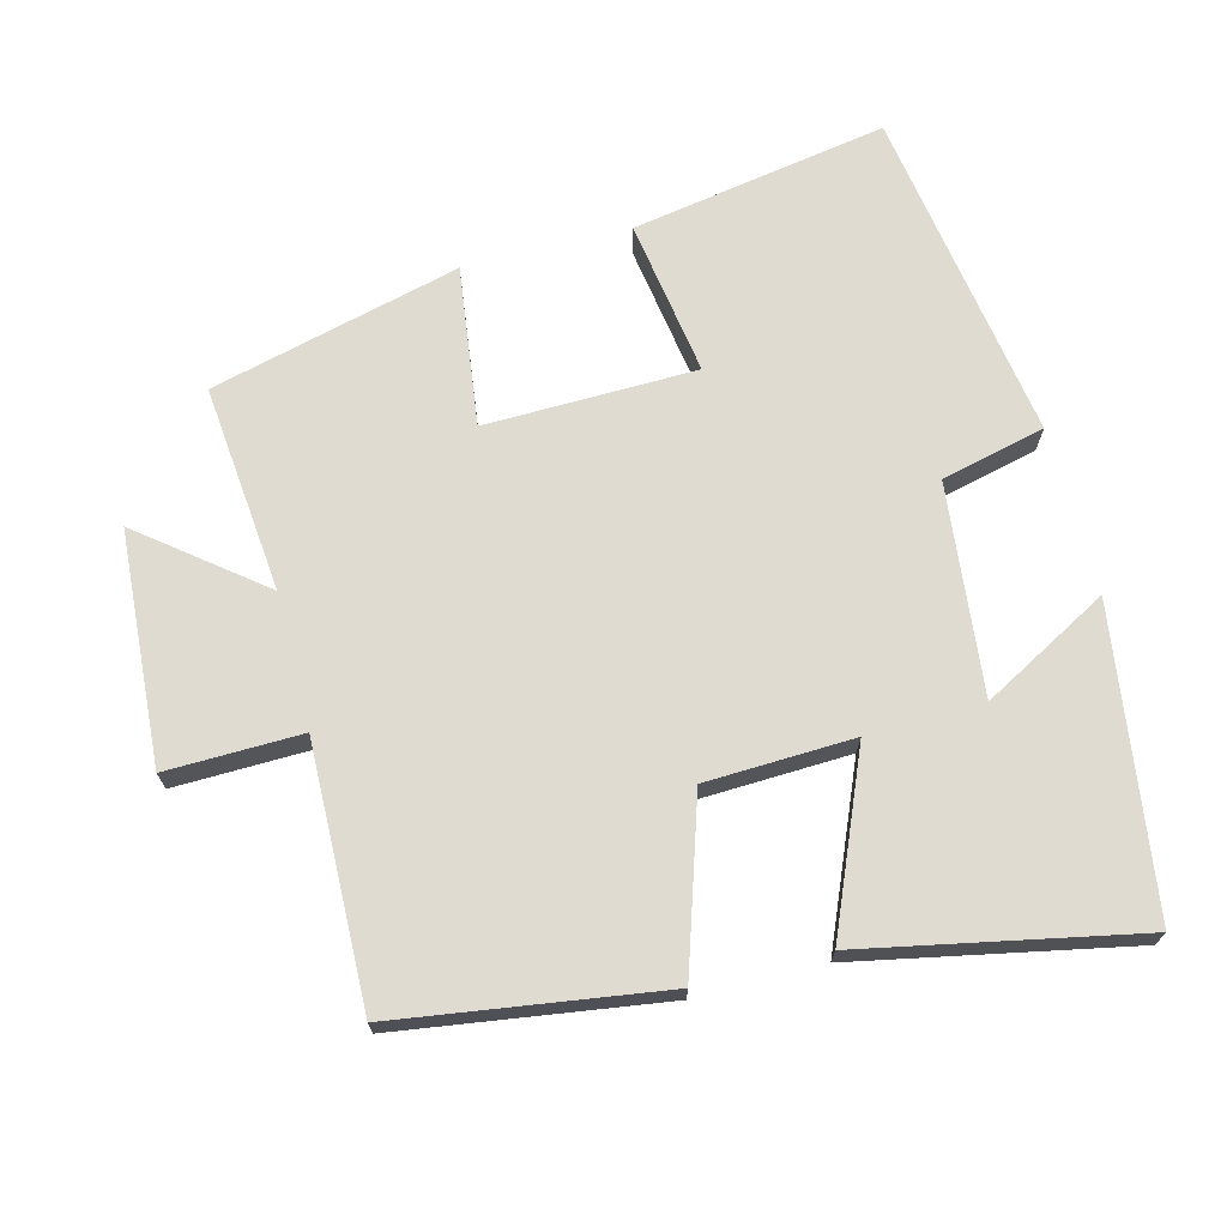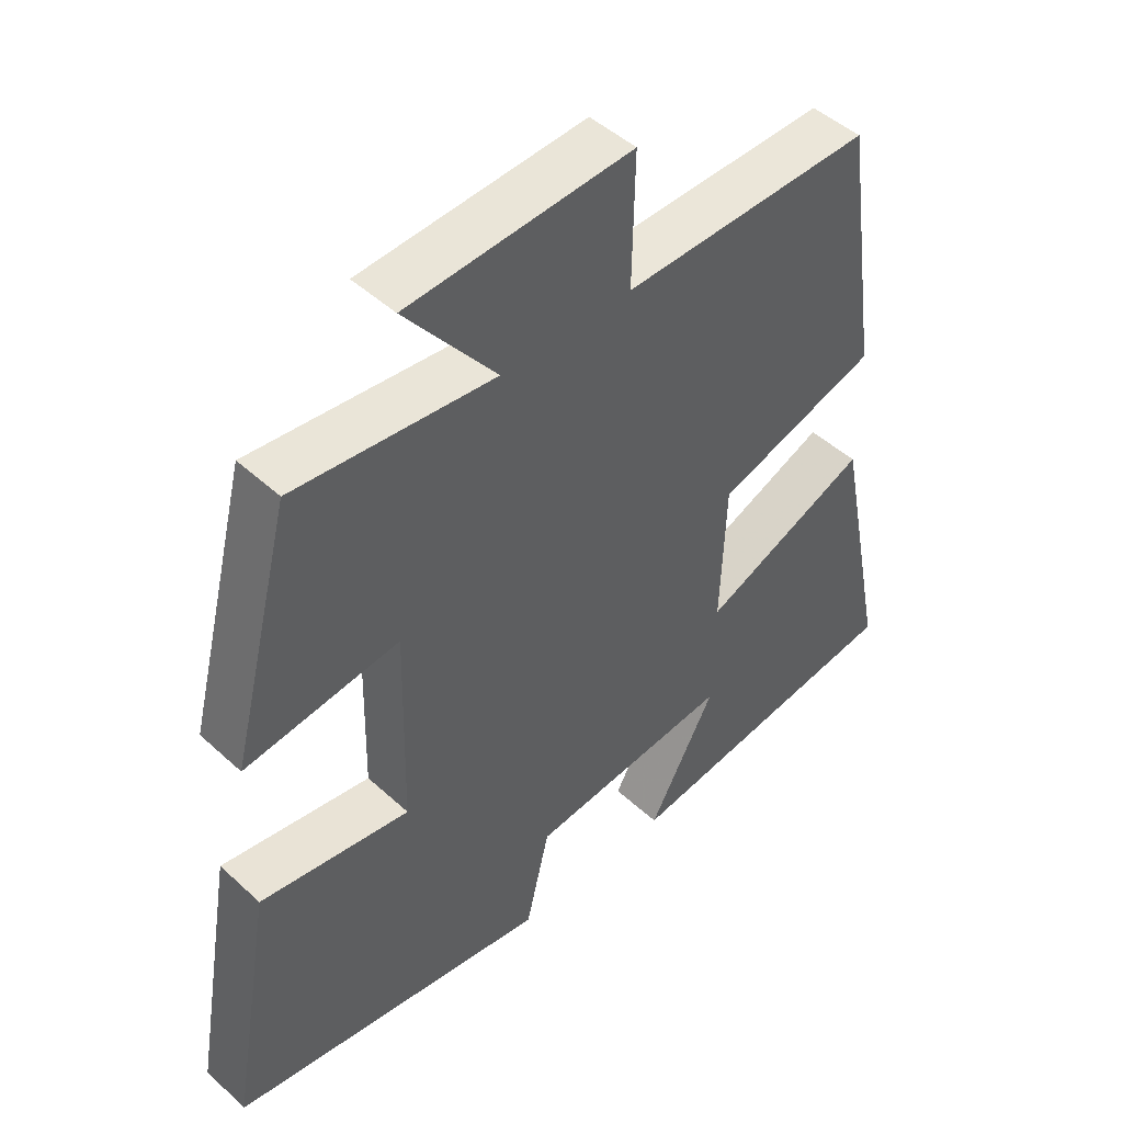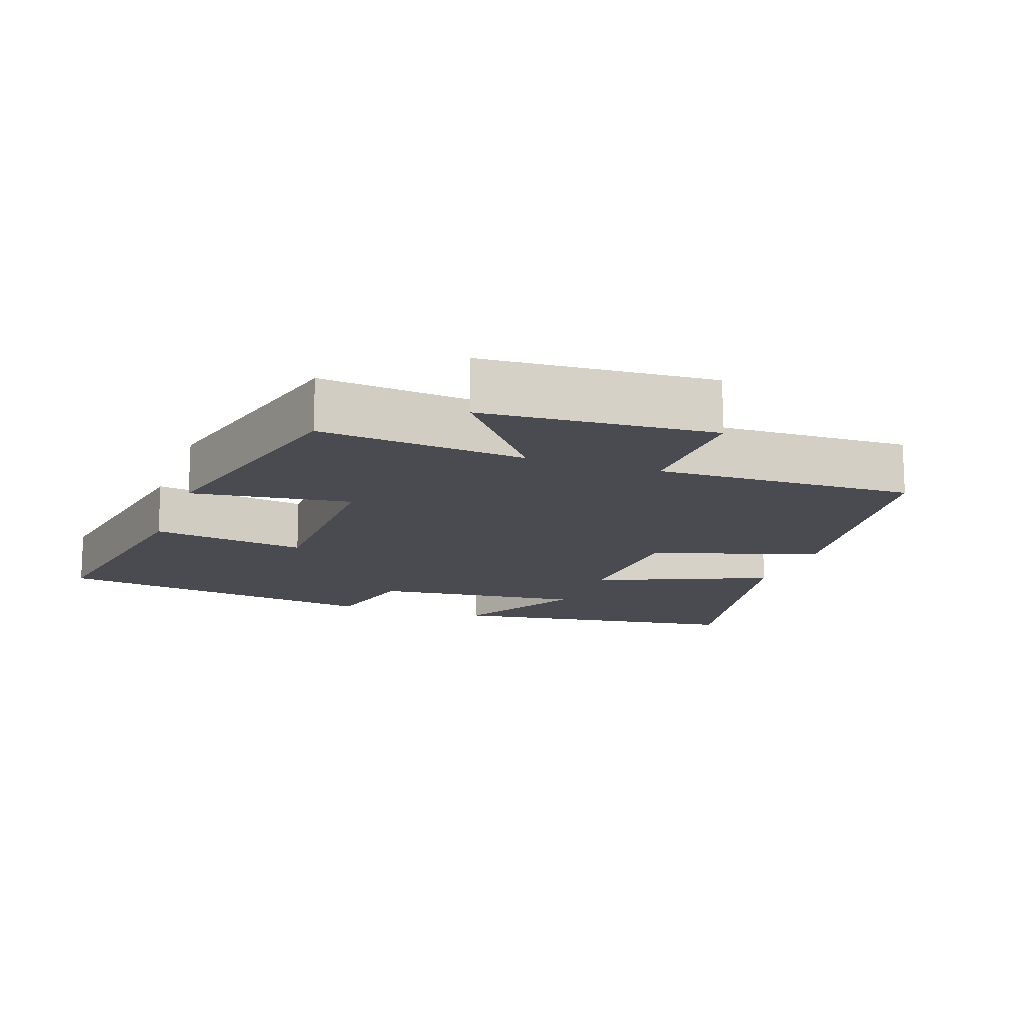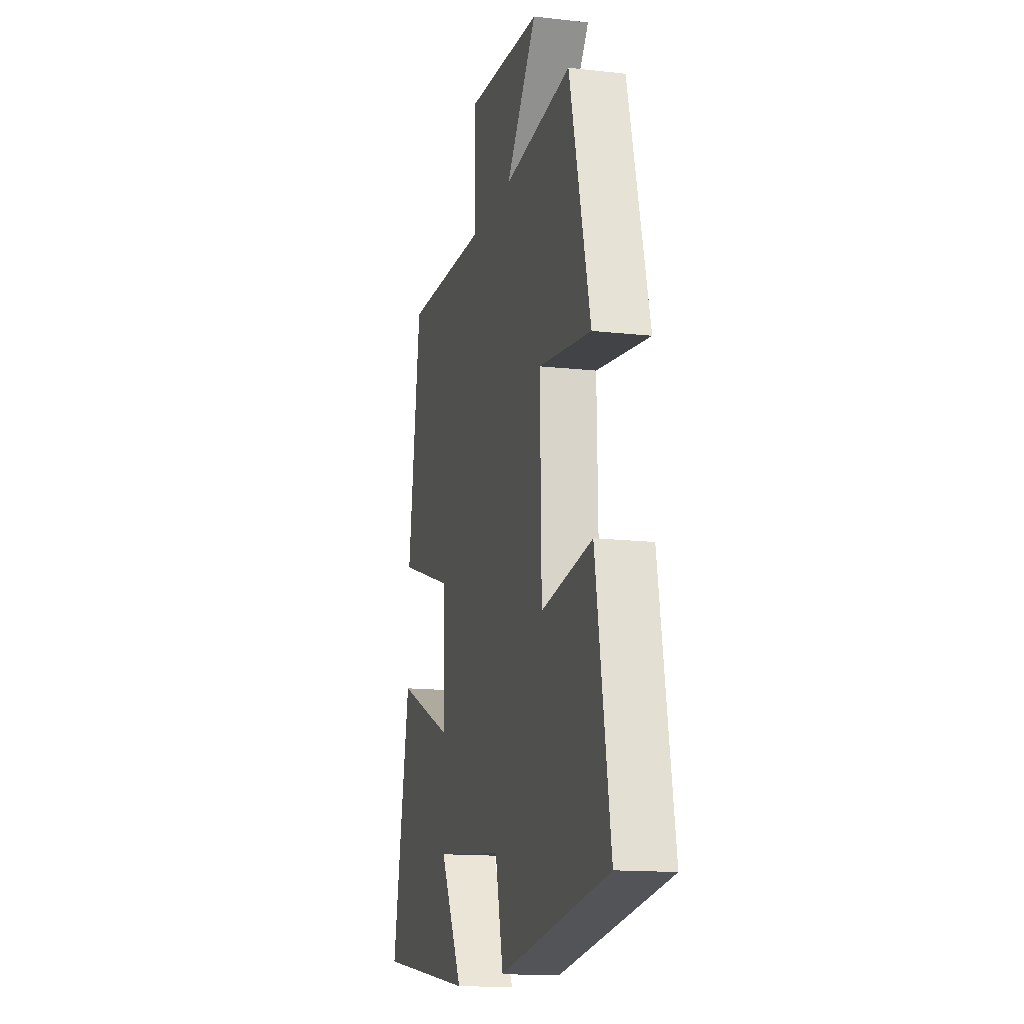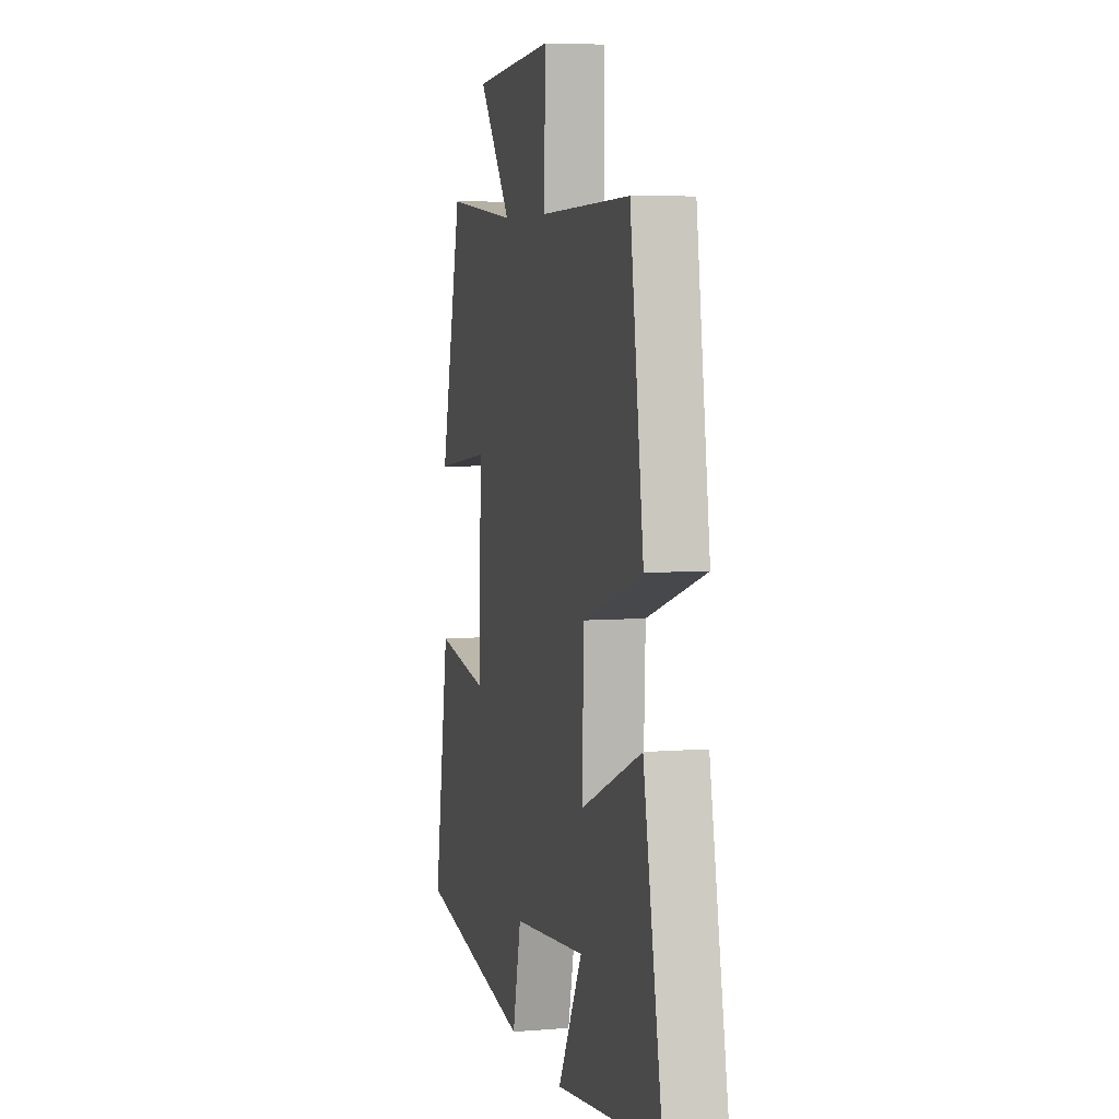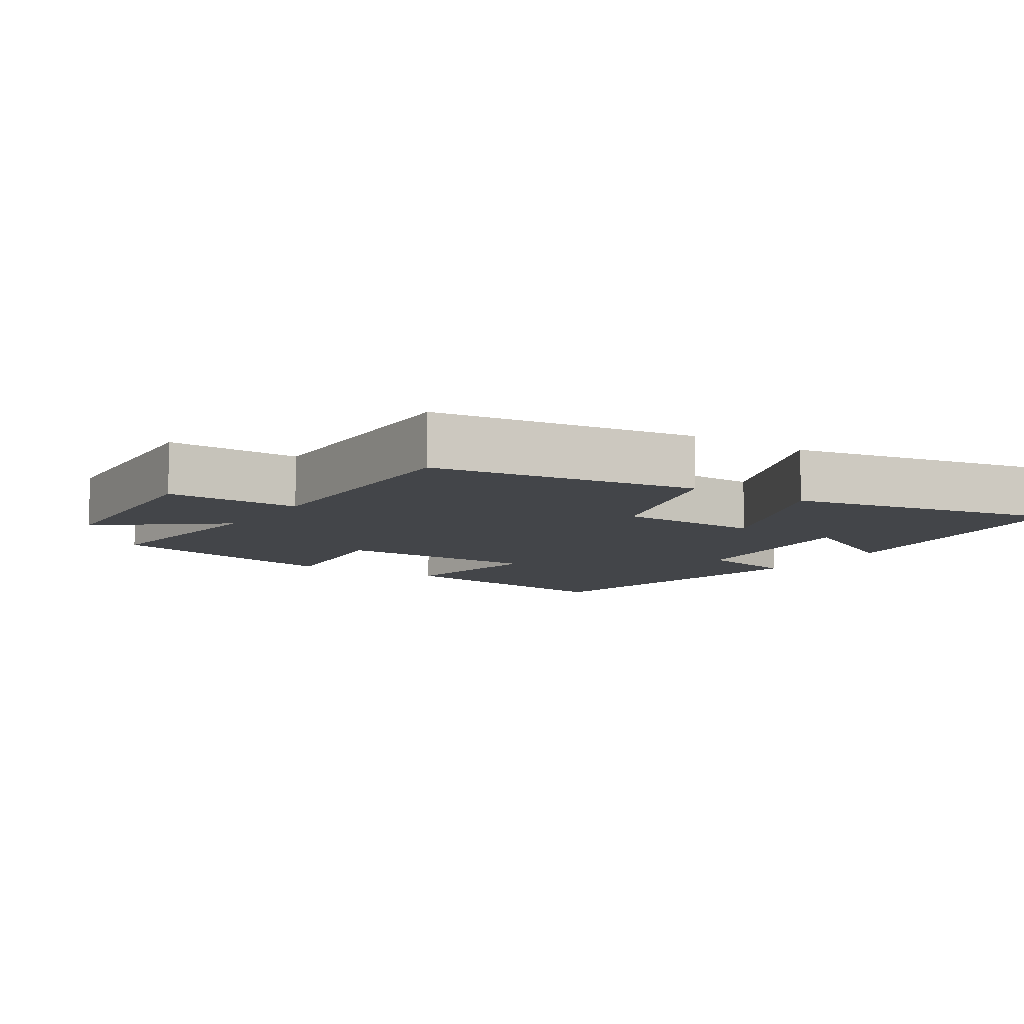
<metadata>
{"format":"obj","ext":"obj","renderer":"f3d","projection":"perspective","resolution":1024,"background":"white","views":[{"elev":69.9,"azim":75.5,"up":"+Y"},{"elev":47.1,"azim":-44.0,"up":"+Z"},{"elev":-14.4,"azim":-19.4,"up":"+Y"},{"elev":-14.4,"azim":-103.9,"up":"+Z"},{"elev":5.8,"azim":76.1,"up":"+Z"},{"elev":-8.7,"azim":56.7,"up":"+Y"}]}
</metadata>
<code>
v -0.41 0.07 0.529
v -0.115 0.07 0.5
v -0.249 0.07 0.67
v 0.081 0.07 0.692
v 0.077 0.07 0.5
v 0.445 0.07 0.509
v 0.5 0.07 0.132
v 0.26 0.07 0.055
v 0.252 0.07 -0.155
v 0.5 0.07 -0.05
v 0.578 0.07 -0.439
v 0.149 0.07 -0.5
v 0.248 0.07 -0.32
v -0.052 0.07 -0.352
v -0.087 0.07 -0.5
v -0.563 0.07 -0.426
v -0.5 0.07 -0.062
v -0.278 0.07 -0.096
v -0.272 0.07 0.204
v -0.5 0.07 0.174
v -0.41 0 0.529
v -0.115 0 0.5
v -0.249 0 0.67
v 0.081 0 0.692
v 0.077 0 0.5
v 0.445 0 0.509
v 0.5 0 0.132
v 0.26 0 0.055
v 0.252 0 -0.155
v 0.5 0 -0.05
v 0.578 0 -0.439
v 0.149 0 -0.5
v 0.248 0 -0.32
v -0.052 0 -0.352
v -0.087 0 -0.5
v -0.563 0 -0.426
v -0.5 0 -0.062
v -0.278 0 -0.096
v -0.272 0 0.204
v -0.5 0 0.174
f 19 20 1 2
f 18 19 2
f 16 17 18
f 15 16 18
f 14 15 18
f 13 14 18 2
f 10 11 12 13
f 9 10 13
f 9 13 2
f 8 9 2
f 5 6 7 8
f 5 8 2 3
f 3 4 5
f 22 21 40 39
f 22 39 38
f 38 37 36
f 38 36 35
f 38 35 34
f 22 38 34 33
f 33 32 31 30
f 33 30 29
f 22 33 29
f 22 29 28
f 28 27 26 25
f 23 22 28 25
f 25 24 23
f 1 21 22 2
f 2 22 23 3
f 3 23 24 4
f 4 24 25 5
f 5 25 26 6
f 6 26 27 7
f 7 27 28 8
f 8 28 29 9
f 9 29 30 10
f 10 30 31 11
f 11 31 32 12
f 12 32 33 13
f 13 33 34 14
f 14 34 35 15
f 15 35 36 16
f 16 36 37 17
f 17 37 38 18
f 18 38 39 19
f 19 39 40 20
f 20 40 21 1

</code>
